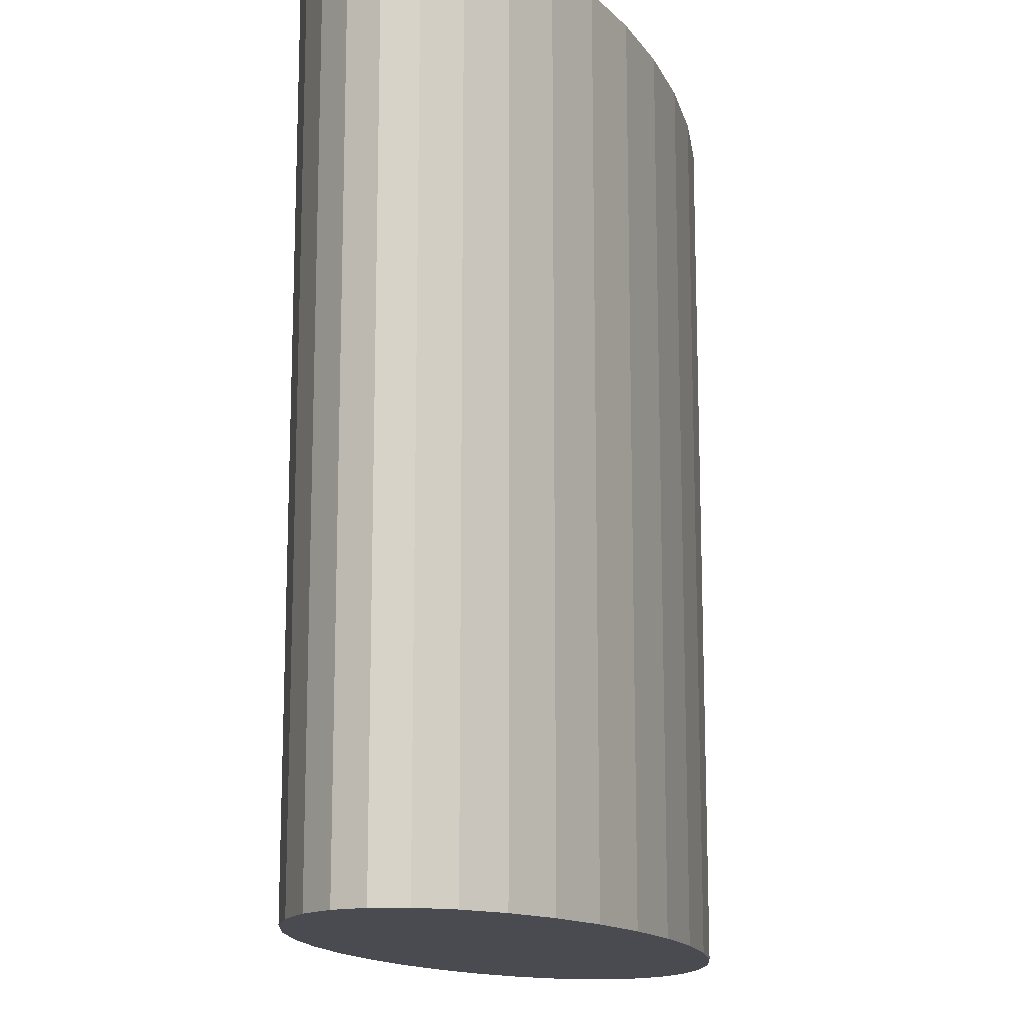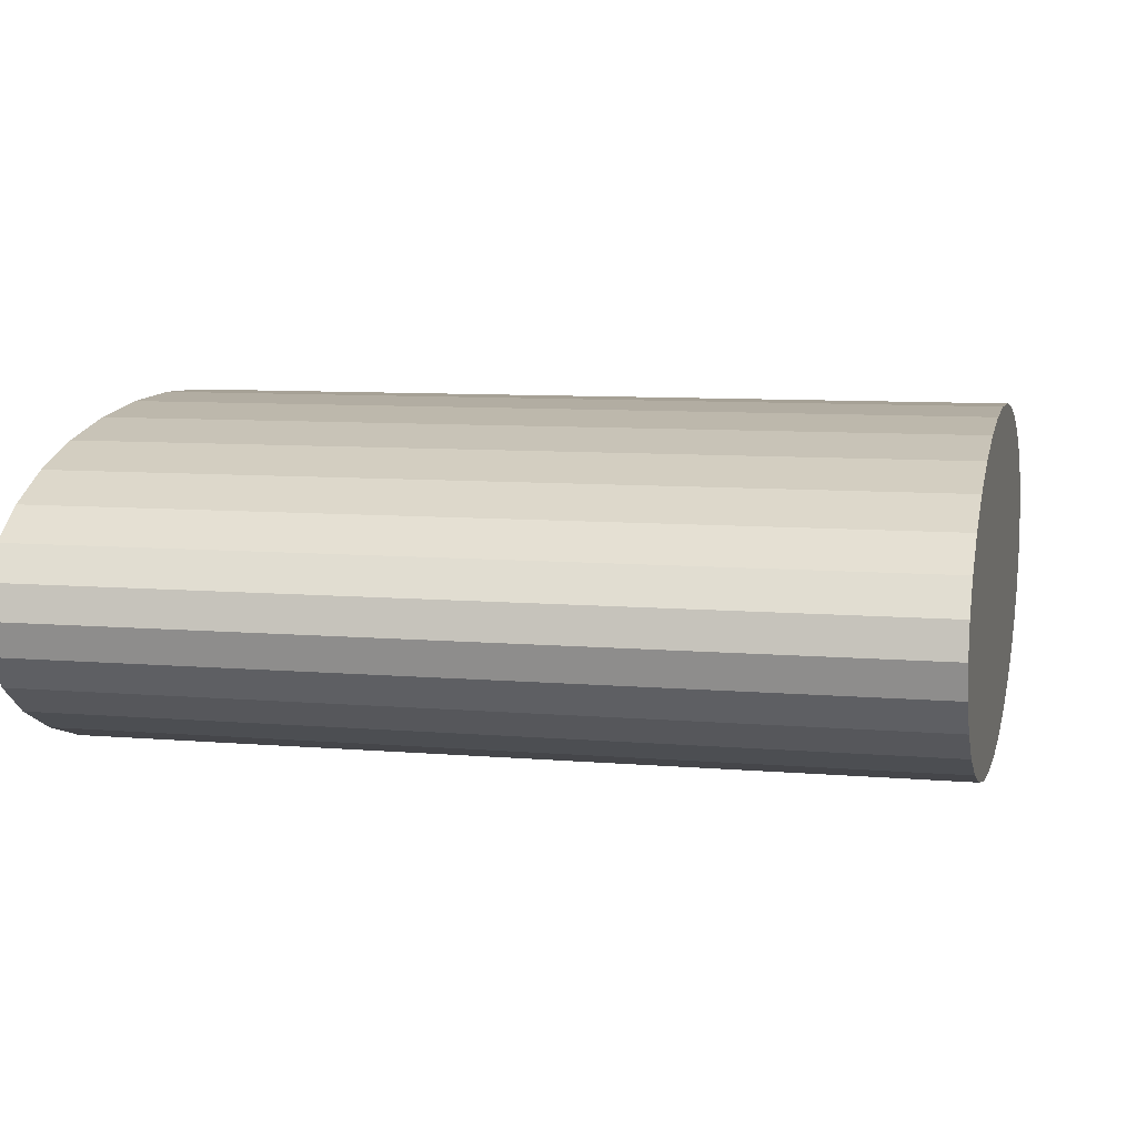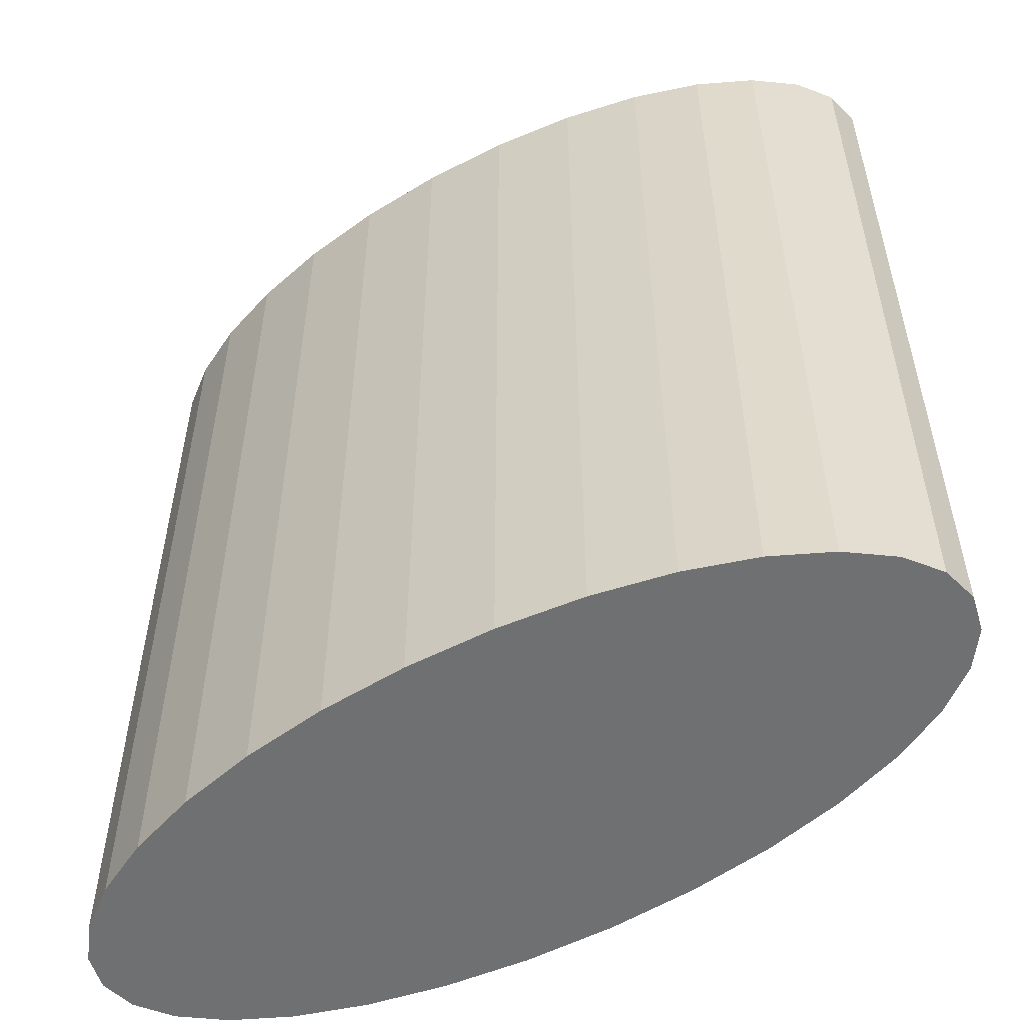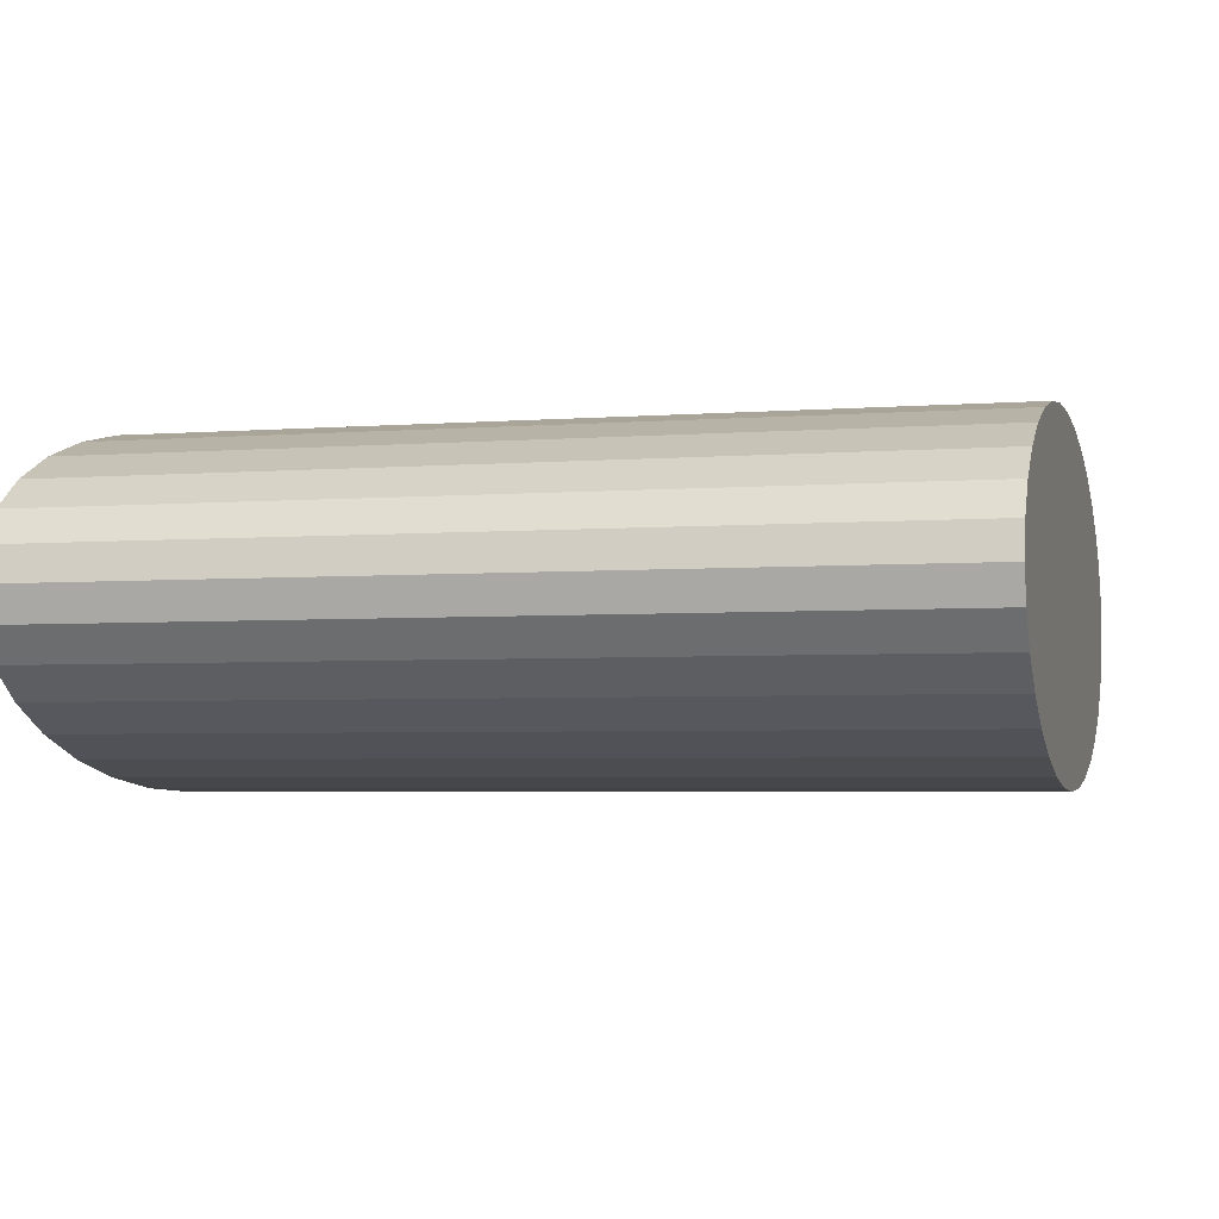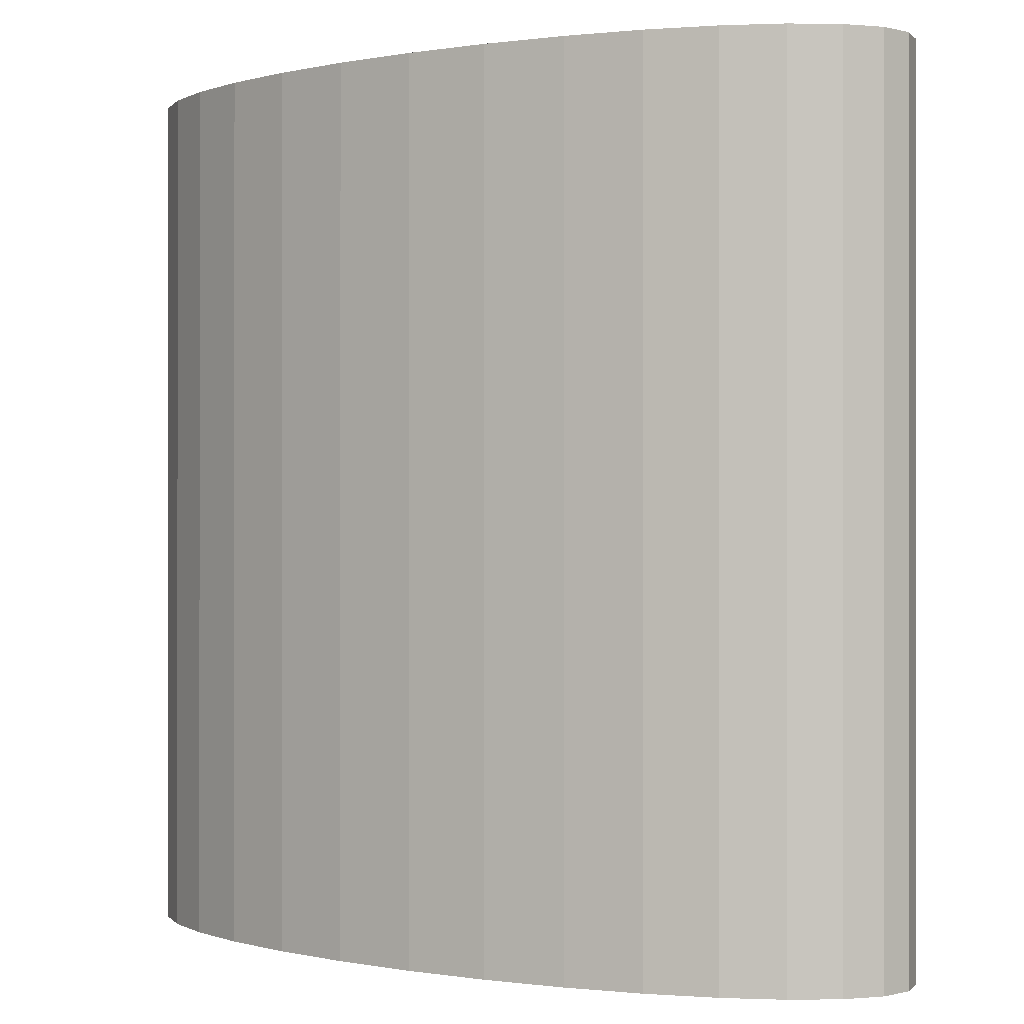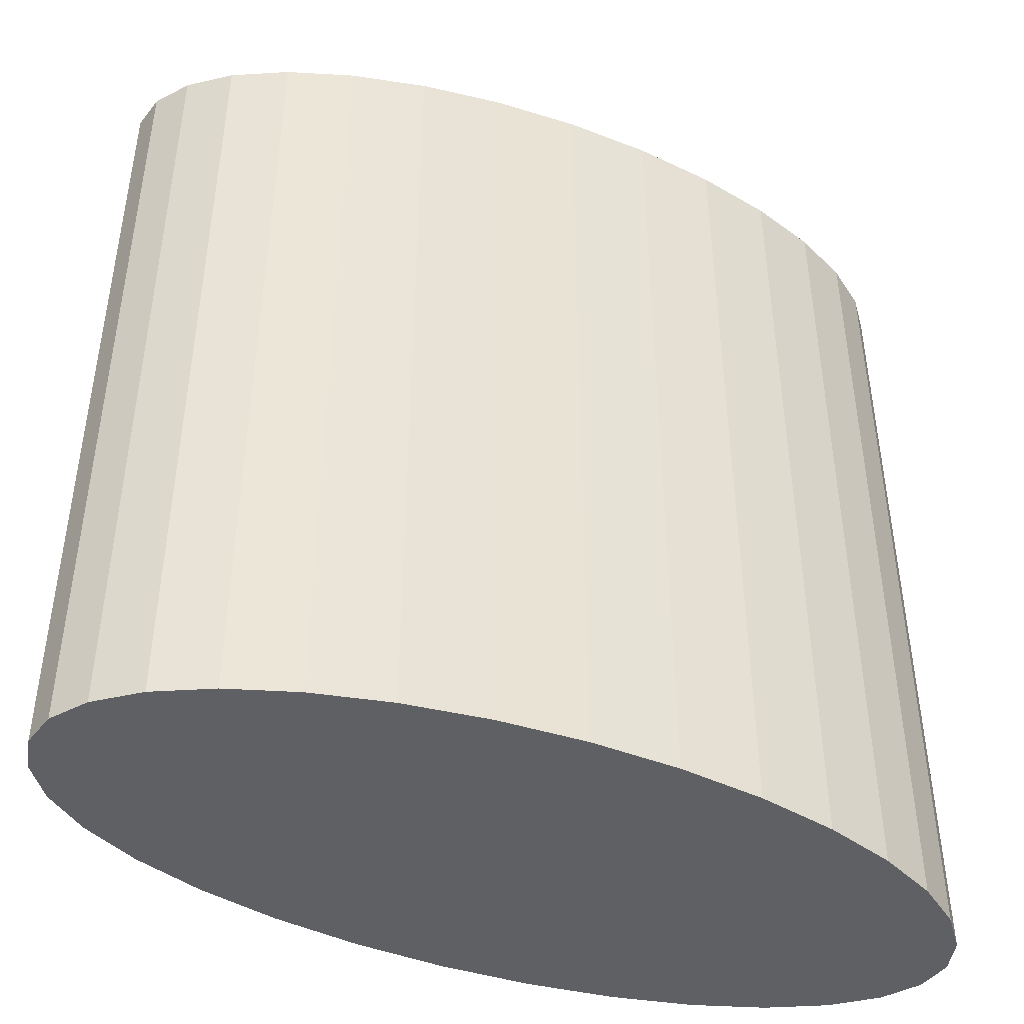
<metadata>
{"format":"obj","ext":"obj","renderer":"f3d","projection":"perspective","resolution":1024,"background":"white","views":[{"elev":-14.6,"azim":105.4,"up":"+Y"},{"elev":8.4,"azim":103.2,"up":"+Z"},{"elev":-54.8,"azim":30.8,"up":"+Y"},{"elev":-3.9,"azim":-75.5,"up":"+Z"},{"elev":-0.1,"azim":34.2,"up":"+Y"},{"elev":-45.2,"azim":158.0,"up":"+Y"}]}
</metadata>
<code>
o Cylinder
v 0 -0.05 -0.02
v 0 0.05 -0.02
v 0.009755 -0.05 -0.01962
v 0.009755 0.05 -0.01962
v 0.01913 -0.05 -0.01848
v 0.01913 0.05 -0.01848
v 0.02778 -0.05 -0.01663
v 0.02778 0.05 -0.01663
v 0.03535 -0.05 -0.01414
v 0.03535 0.05 -0.01414
v 0.04157 -0.05 -0.01111
v 0.04157 0.05 -0.01111
v 0.04619 -0.05 -0.007654
v 0.04619 0.05 -0.007654
v 0.04904 -0.05 -0.003902
v 0.04904 0.05 -0.003902
v 0.05 -0.05 -0
v 0.05 0.05 -0
v 0.04904 -0.05 0.003902
v 0.04904 0.05 0.003902
v 0.04619 -0.05 0.007654
v 0.04619 0.05 0.007654
v 0.04157 -0.05 0.01111
v 0.04157 0.05 0.01111
v 0.03535 -0.05 0.01414
v 0.03535 0.05 0.01414
v 0.02778 -0.05 0.01663
v 0.02778 0.05 0.01663
v 0.01913 -0.05 0.01848
v 0.01913 0.05 0.01848
v 0.009755 -0.05 0.01962
v 0.009755 0.05 0.01962
v -0 -0.05 0.02
v -0 0.05 0.02
v -0.009755 -0.05 0.01962
v -0.009755 0.05 0.01962
v -0.01913 -0.05 0.01848
v -0.01913 0.05 0.01848
v -0.02778 -0.05 0.01663
v -0.02778 0.05 0.01663
v -0.03535 -0.05 0.01414
v -0.03535 0.05 0.01414
v -0.04157 -0.05 0.01111
v -0.04157 0.05 0.01111
v -0.04619 -0.05 0.007654
v -0.04619 0.05 0.007654
v -0.04904 -0.05 0.003902
v -0.04904 0.05 0.003902
v -0.05 -0.05 -0
v -0.05 0.05 -0
v -0.04904 -0.05 -0.003902
v -0.04904 0.05 -0.003902
v -0.04619 -0.05 -0.007654
v -0.04619 0.05 -0.007654
v -0.04157 -0.05 -0.01111
v -0.04157 0.05 -0.01111
v -0.03535 -0.05 -0.01414
v -0.03535 0.05 -0.01414
v -0.02778 -0.05 -0.01663
v -0.02778 0.05 -0.01663
v -0.01913 -0.05 -0.01848
v -0.01913 0.05 -0.01848
v -0.009754 -0.05 -0.01962
v -0.009754 0.05 -0.01962
f 1 2 4 3
f 3 4 6 5
f 5 6 8 7
f 7 8 10 9
f 9 10 12 11
f 11 12 14 13
f 13 14 16 15
f 15 16 18 17
f 17 18 20 19
f 19 20 22 21
f 21 22 24 23
f 23 24 26 25
f 25 26 28 27
f 27 28 30 29
f 29 30 32 31
f 31 32 34 33
f 33 34 36 35
f 35 36 38 37
f 37 38 40 39
f 39 40 42 41
f 41 42 44 43
f 43 44 46 45
f 45 46 48 47
f 47 48 50 49
f 49 50 52 51
f 51 52 54 53
f 53 54 56 55
f 55 56 58 57
f 57 58 60 59
f 59 60 62 61
f 4 2 64 62 60 58 56 54 52 50 48 46 44 42 40 38 36 34 32 30 28 26 24 22 20 18 16 14 12 10 8 6
f 61 62 64 63
f 63 64 2 1
f 1 3 5 7 9 11 13 15 17 19 21 23 25 27 29 31 33 35 37 39 41 43 45 47 49 51 53 55 57 59 61 63

</code>
